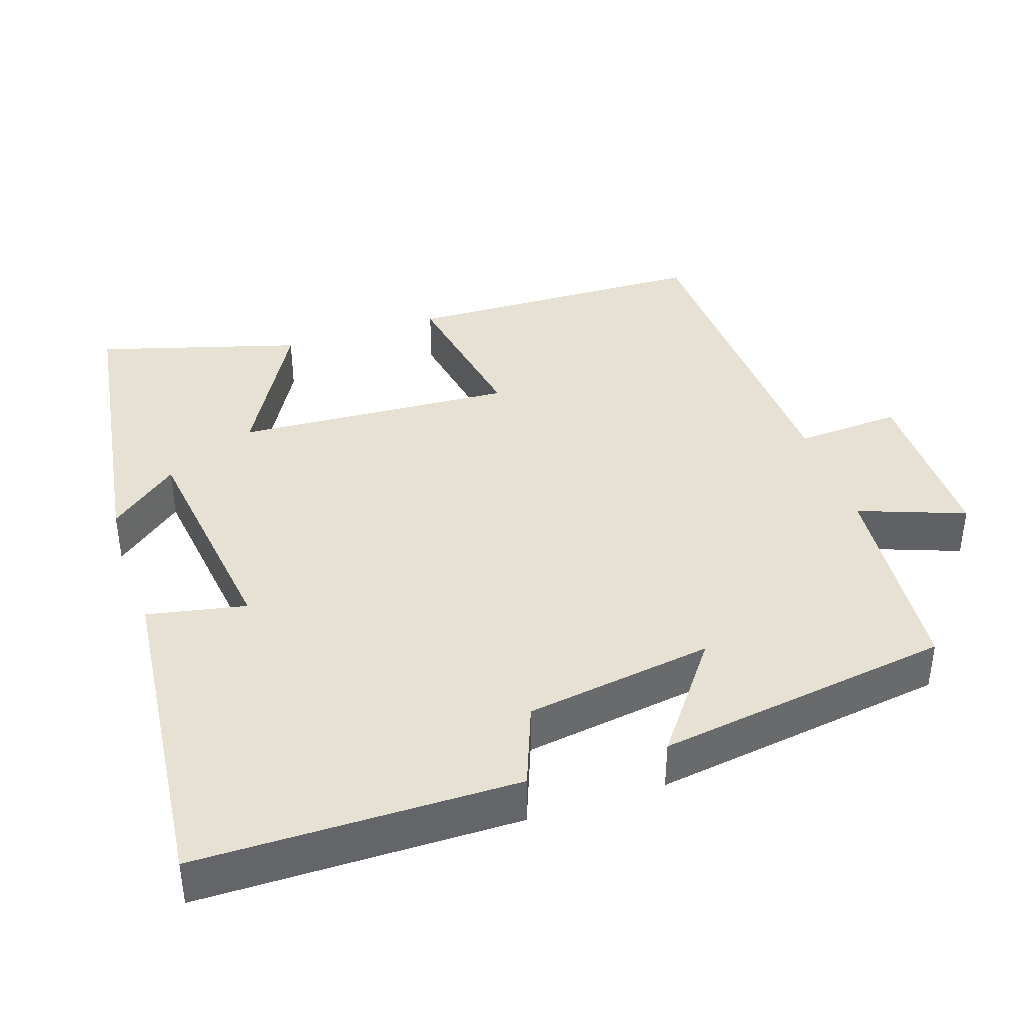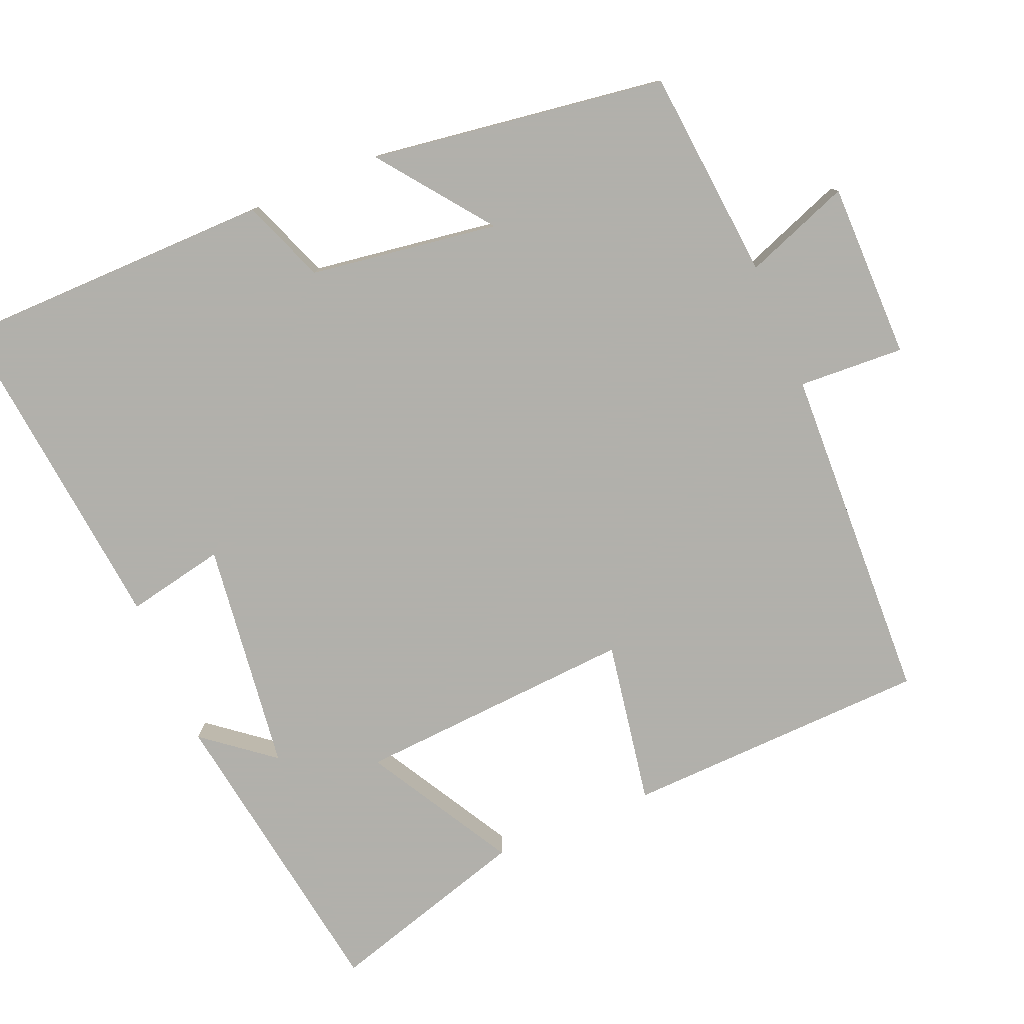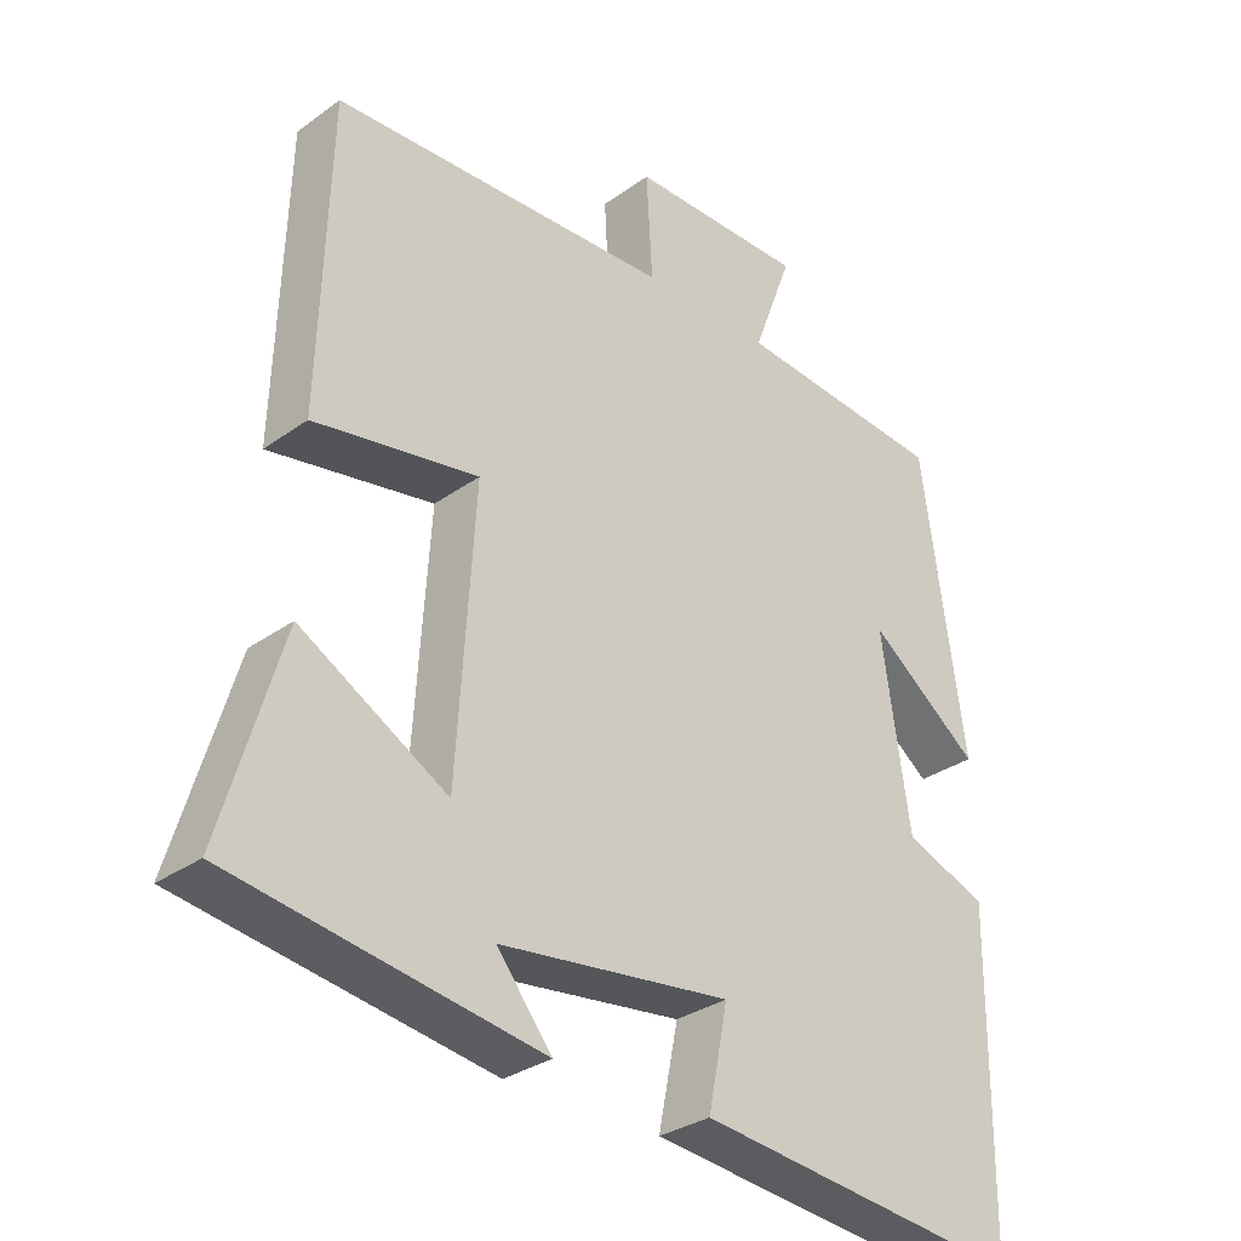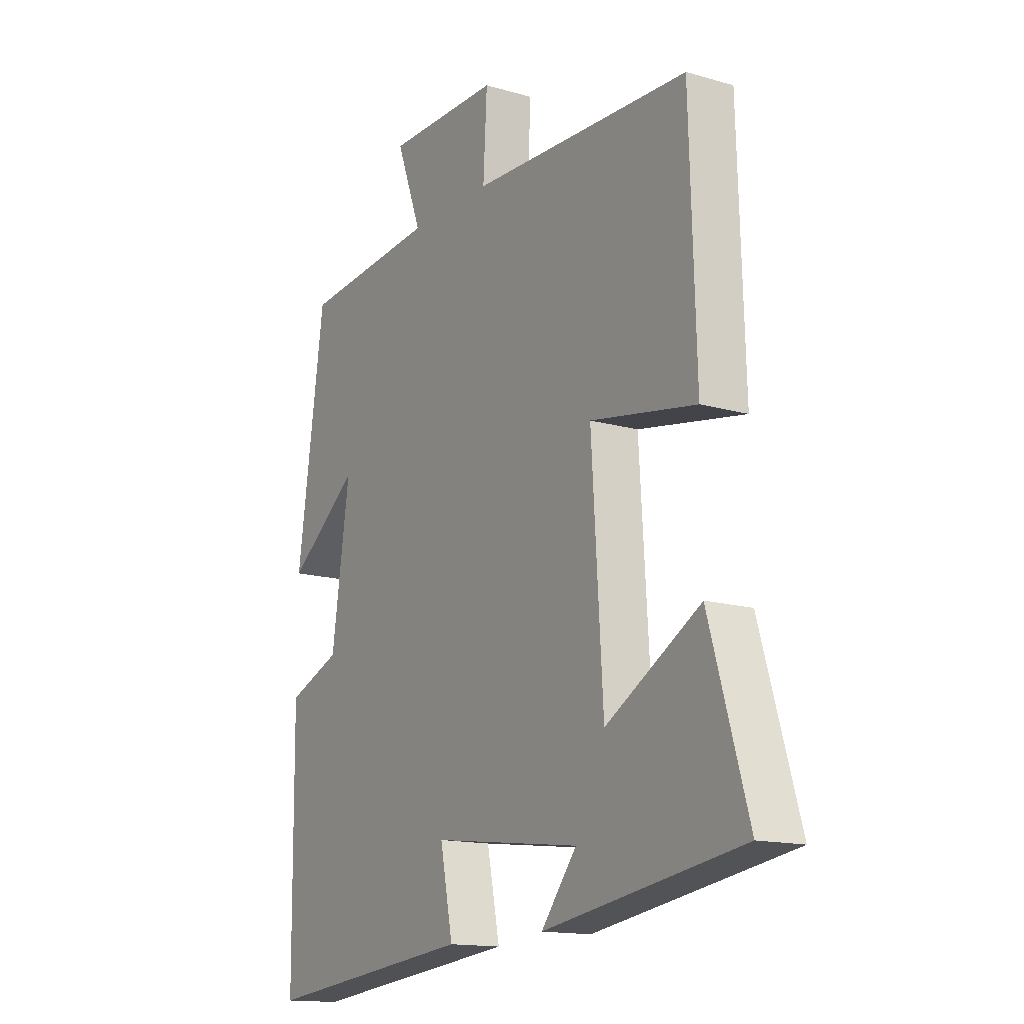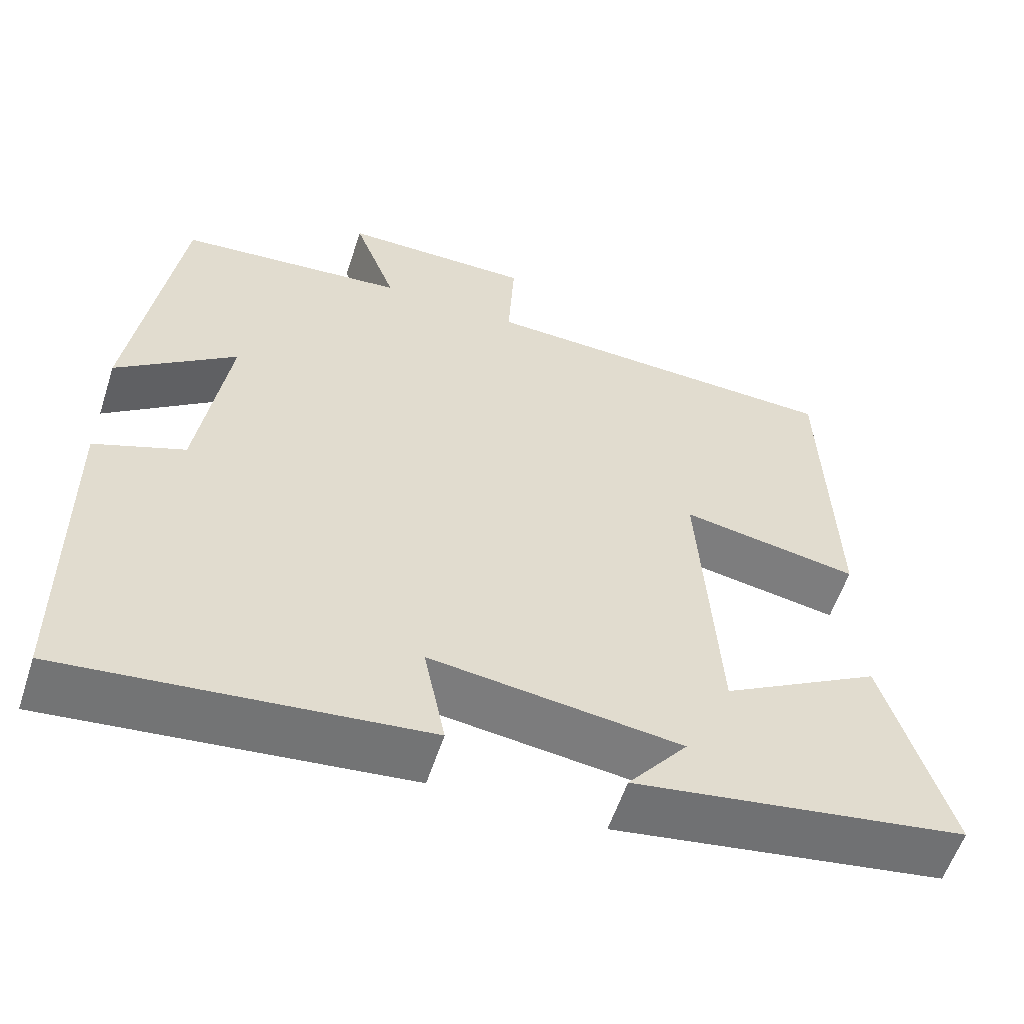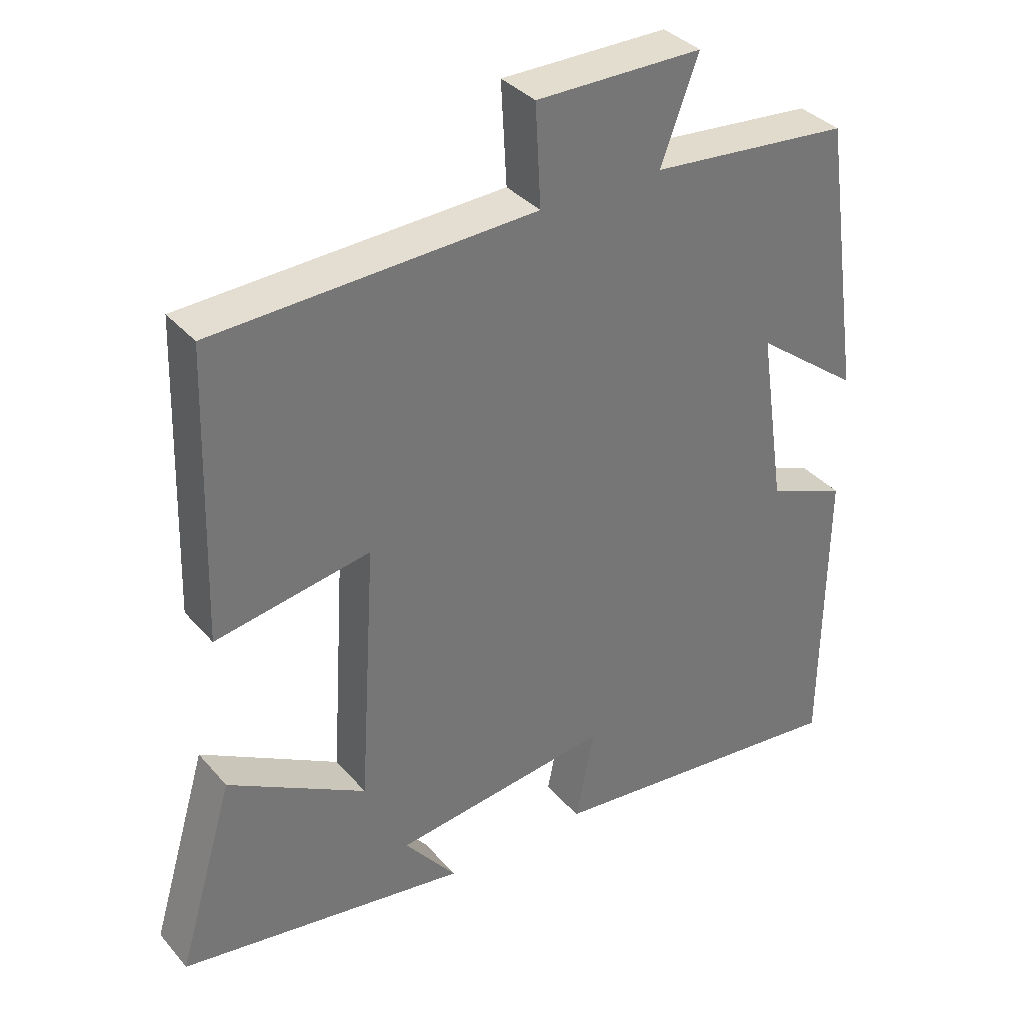
<metadata>
{"format":"obj","ext":"obj","renderer":"f3d","projection":"perspective","resolution":1024,"background":"white","views":[{"elev":39.4,"azim":-108.6,"up":"+Y"},{"elev":-78.5,"azim":-67.1,"up":"+Y"},{"elev":-31.2,"azim":135.5,"up":"+Z"},{"elev":-14.9,"azim":58.2,"up":"+Z"},{"elev":-57.5,"azim":-18.0,"up":"+Z"},{"elev":35.5,"azim":145.1,"up":"+Z"}]}
</metadata>
<code>
v -0.442 0.07 0.474
v -0.154 0.07 0.5
v -0.208 0.07 0.644
v 0.032 0.07 0.644
v 0.024 0.07 0.5
v 0.487 0.07 0.481
v 0.5 0.07 0.066
v 0.277 0.07 0.105
v 0.301 0.07 -0.275
v 0.5 0.07 -0.162
v 0.581 0.07 -0.436
v 0.164 0.07 -0.5
v 0.239 0.07 -0.406
v -0.075 0.07 -0.366
v -0.048 0.07 -0.5
v -0.496 0.07 -0.547
v -0.5 0.07 -0.114
v -0.387 0.07 -0.07
v -0.349 0.07 0.186
v -0.5 0.07 0.072
v -0.442 0 0.474
v -0.154 0 0.5
v -0.208 0 0.644
v 0.032 0 0.644
v 0.024 0 0.5
v 0.487 0 0.481
v 0.5 0 0.066
v 0.277 0 0.105
v 0.301 0 -0.275
v 0.5 0 -0.162
v 0.581 0 -0.436
v 0.164 0 -0.5
v 0.239 0 -0.406
v -0.075 0 -0.366
v -0.048 0 -0.5
v -0.496 0 -0.547
v -0.5 0 -0.114
v -0.387 0 -0.07
v -0.349 0 0.186
v -0.5 0 0.072
f 19 20 1 2
f 18 19 2
f 15 16 17 18
f 14 15 18
f 13 14 18 2
f 10 11 12 13
f 9 10 13
f 8 9 13 2
f 5 6 7 8
f 5 8 2 3
f 3 4 5
f 22 21 40 39
f 22 39 38
f 38 37 36 35
f 38 35 34
f 22 38 34 33
f 33 32 31 30
f 33 30 29
f 22 33 29 28
f 28 27 26 25
f 23 22 28 25
f 25 24 23
f 1 21 22 2
f 2 22 23 3
f 3 23 24 4
f 4 24 25 5
f 5 25 26 6
f 6 26 27 7
f 7 27 28 8
f 8 28 29 9
f 9 29 30 10
f 10 30 31 11
f 11 31 32 12
f 12 32 33 13
f 13 33 34 14
f 14 34 35 15
f 15 35 36 16
f 16 36 37 17
f 17 37 38 18
f 18 38 39 19
f 19 39 40 20
f 20 40 21 1

</code>
